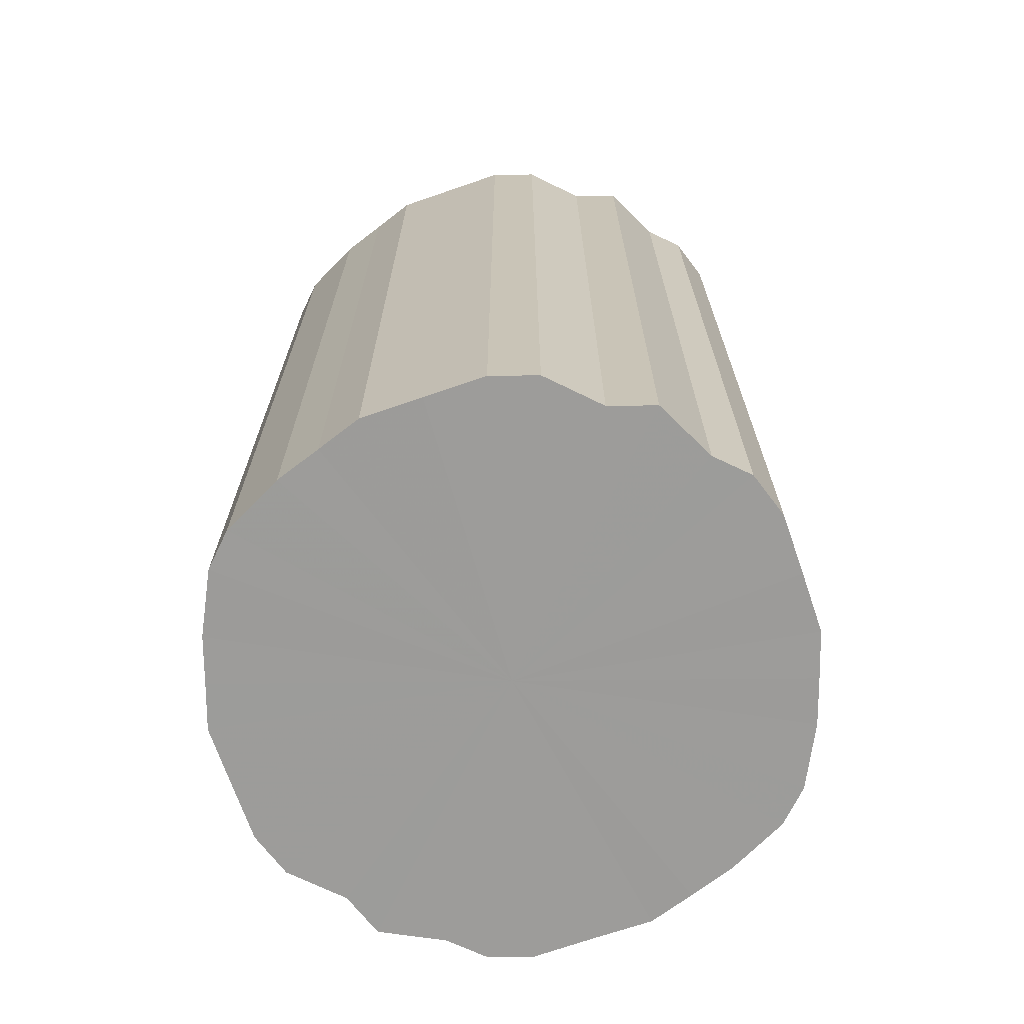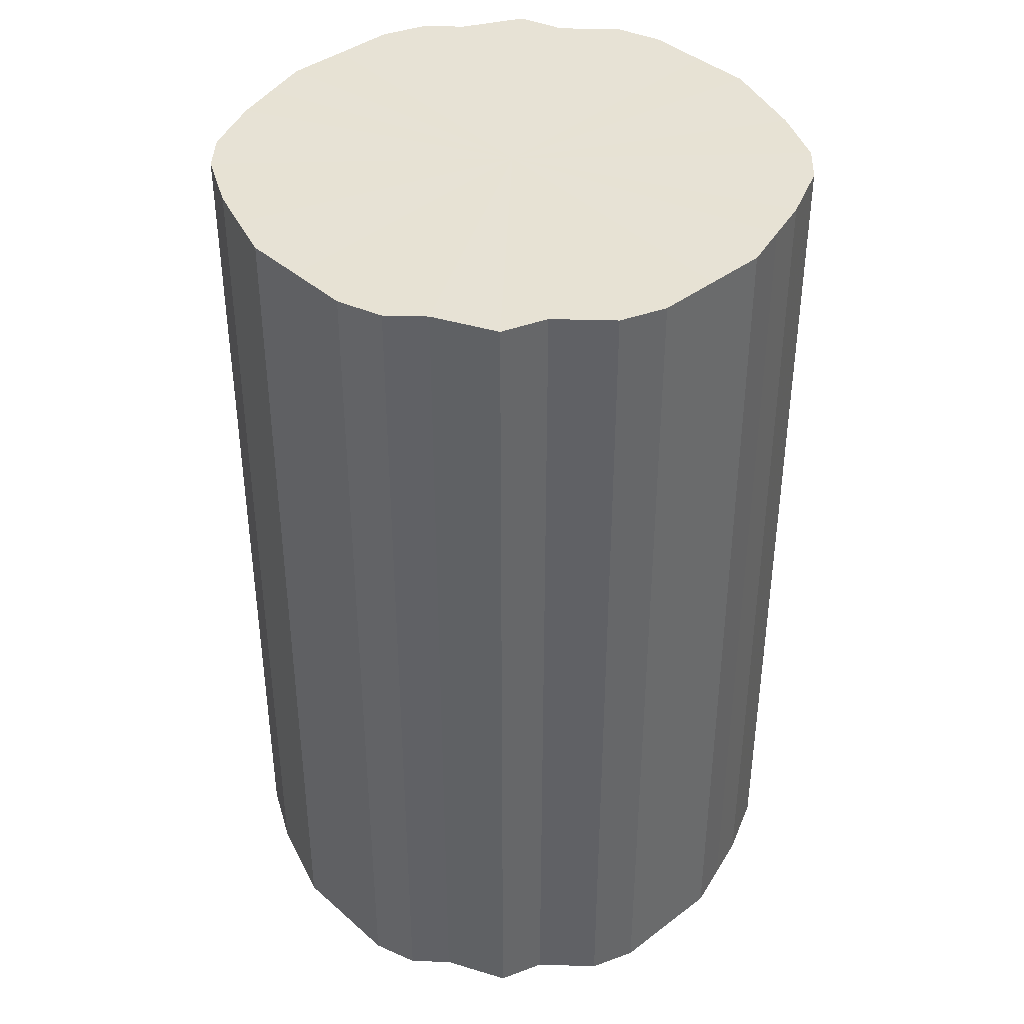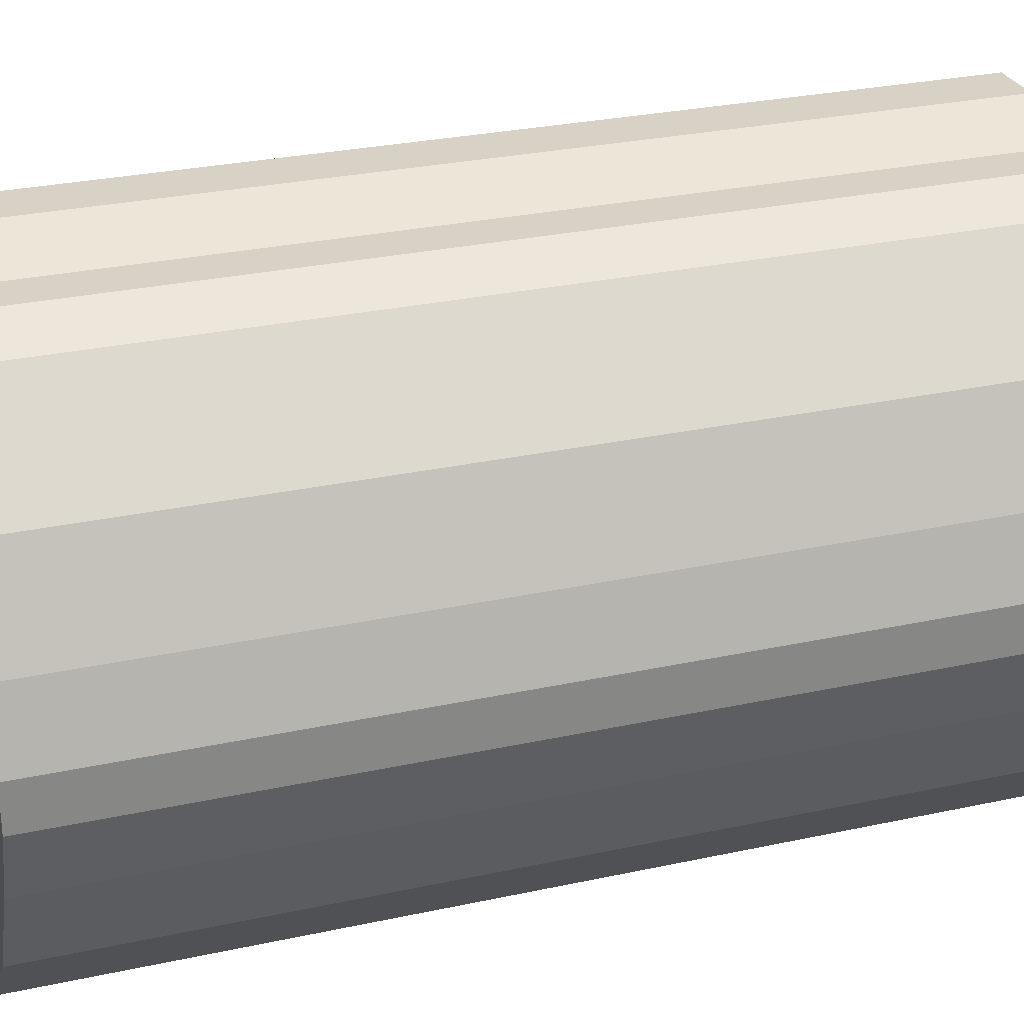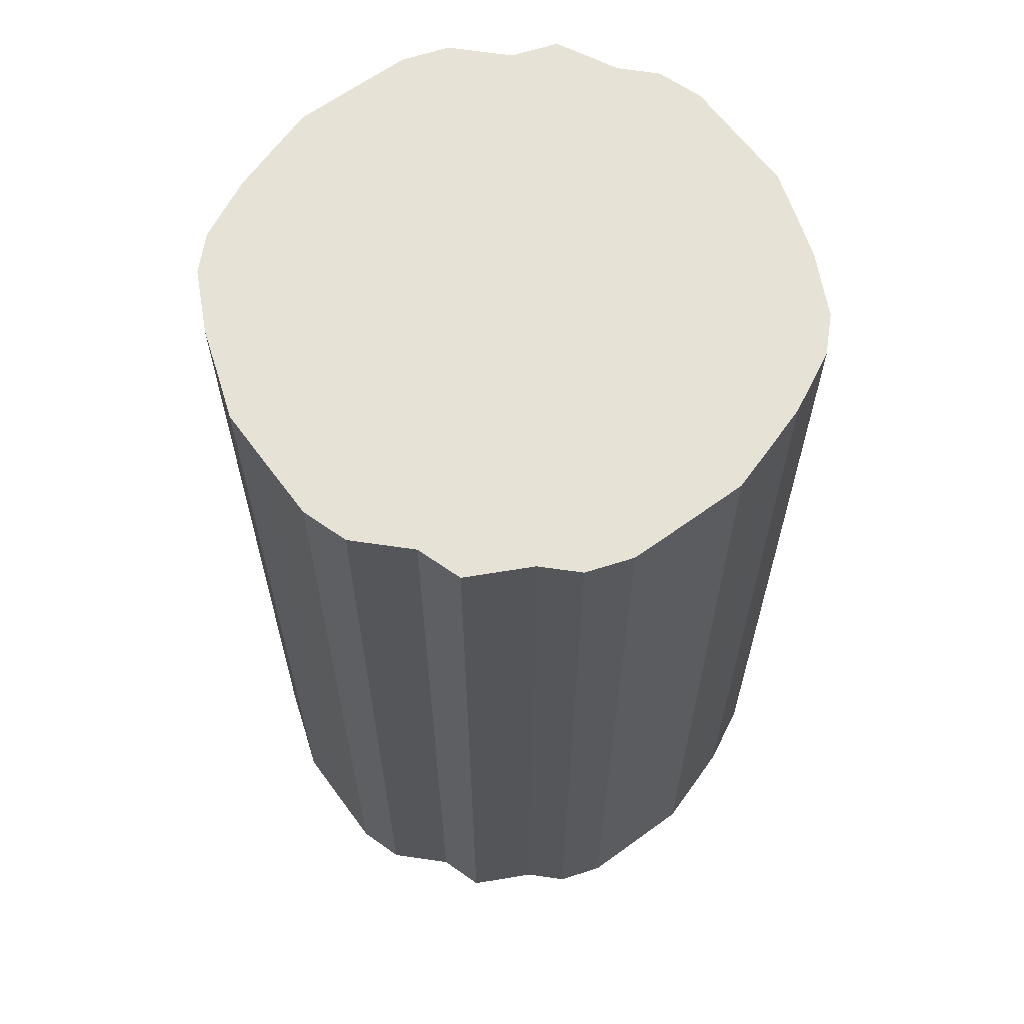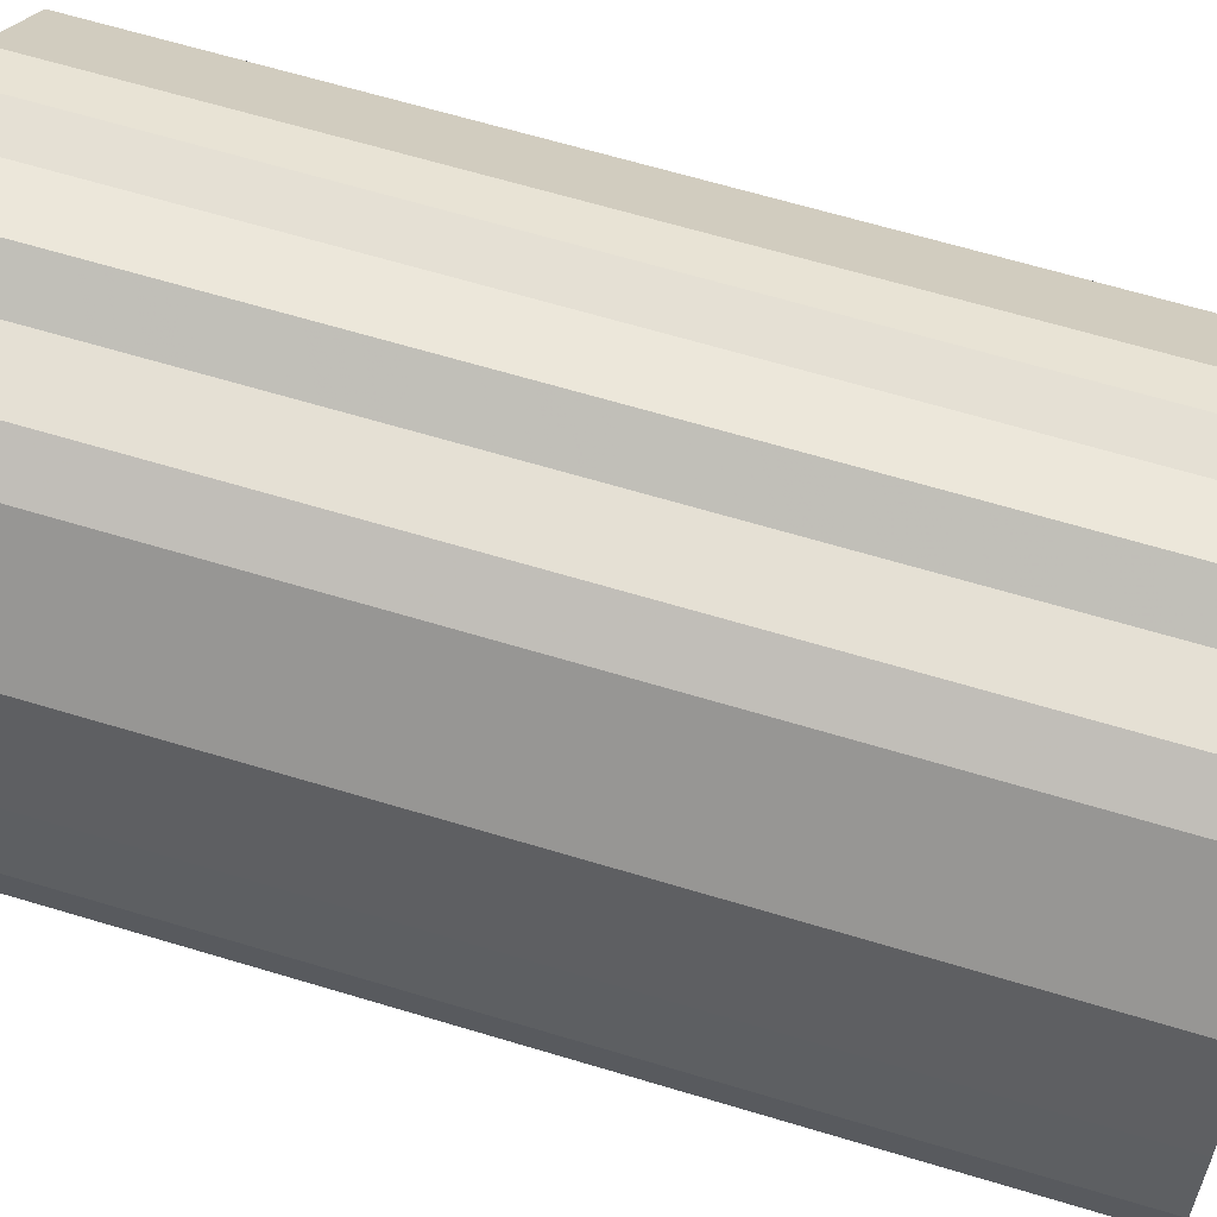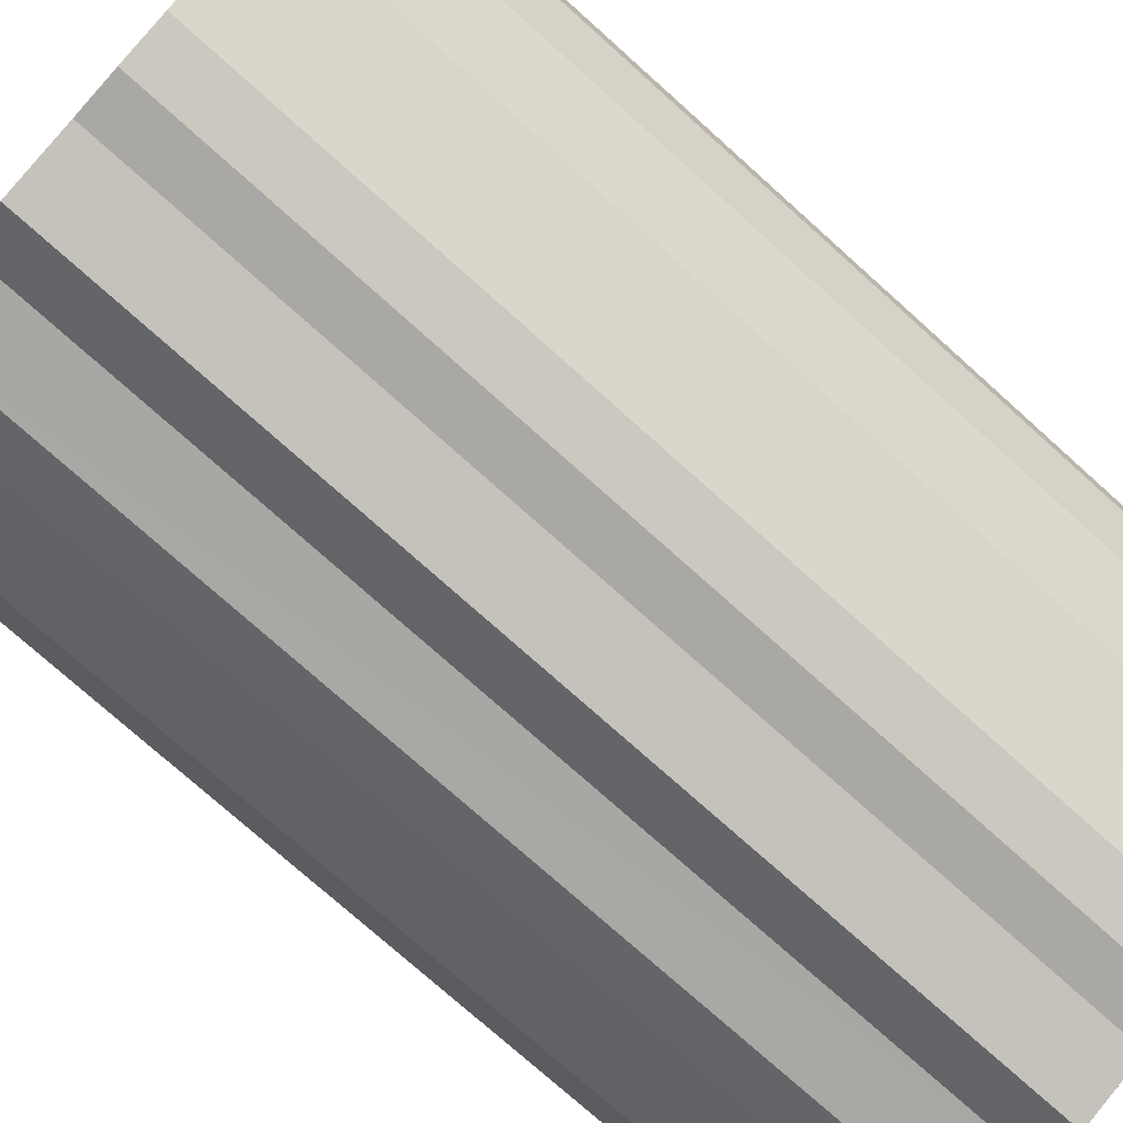
<metadata>
{"format":"obj","ext":"obj","renderer":"f3d","projection":"perspective","resolution":1024,"background":"white","views":[{"elev":-70.0,"azim":-26.0,"up":"+Z"},{"elev":40.1,"azim":-177.9,"up":"+Z"},{"elev":27.3,"azim":71.2,"up":"+Y"},{"elev":63.4,"azim":8.7,"up":"+Z"},{"elev":65.8,"azim":-73.2,"up":"+Y"},{"elev":-74.9,"azim":48.0,"up":"+Y"}]}
</metadata>
<code>
o 18989
v 2167 1871 15.74
v 2167 1871 15.74
v 2167 1871 15.31
v 2167 1871 15.74
v 2167 1871 15.31
v 2167 1871 15.74
v 2167 1871 15.31
v 2167 1871 15.74
v 2167 1871 15.31
v 2167 1871 15.74
v 2167 1871 15.31
v 2167 1871 15.74
v 2167 1871 15.31
v 2167 1871 15.74
v 2167 1871 15.31
v 2167 1871 15.74
v 2167 1871 15.31
v 2167 1871 15.74
v 2167 1871 15.31
v 2167 1871 15.74
v 2167 1871 15.31
v 2167 1871 15.74
v 2167 1871 15.31
v 2167 1871 15.74
v 2167 1871 15.31
v 2167 1871 15.74
v 2167 1871 15.31
v 2167 1871 15.74
v 2167 1871 15.31
v 2167 1871 15.74
v 2167 1871 15.31
v 2167 1871 15.74
v 2167 1871 15.31
v 2167 1871 15.74
v 2167 1871 15.31
v 2167 1871 15.74
v 2167 1871 15.31
v 2167 1871 15.74
v 2167 1871 15.31
v 2167 1871 15.74
v 2167 1871 15.31
v 2167 1871 15.74
v 2167 1871 15.31
v 2167 1871 15.74
v 2167 1871 15.31
v 2167 1871 15.74
v 2167 1871 15.31
v 2167 1871 15.74
v 2167 1871 15.31
v 2167 1871 15.74
v 2167 1871 15.31
v 2167 1871 15.74
v 2167 1871 15.31
v 2167 1871 15.74
v 2167 1871 15.31
v 2167 1871 15.74
v 2167 1871 15.31
v 2167 1871 15.74
v 2167 1871 15.31
v 2167 1871 15.74
v 2167 1871 15.31
v 2167 1871 15.74
v 2167 1871 15.31
v 2167 1871 15.74
v 2167 1871 15.31
v 2167 1871 15.74
v 2167 1871 15.31
v 2167 1871 15.31
v 2167 1871 15.31
v 2167 1871 15.74
v 2167 1871 15.31
v 2167 1871 15.74
v 2167 1871 15.31
v 2167 1871 15.31
v 2167 1871 15.74
v 2167 1871 15.31
v 2167 1871 15.74
v 2167 1871 15.74
v 2167 1871 15.31
v 2167 1871 15.31
v 2167 1871 15.74
v 2167 1871 15.31
v 2167 1871 15.74
v 2167 1871 15.74
v 2167 1871 15.31
v 2167 1871 15.31
v 2167 1871 15.74
v 2167 1871 15.31
v 2167 1871 15.74
v 2167 1871 15.74
v 2167 1871 15.31
v 2167 1871 15.31
v 2167 1871 15.74
v 2167 1871 15.31
v 2167 1871 15.74
v 2167 1871 15.74
v 2167 1871 15.31
v 2167 1871 15.31
v 2167 1871 15.74
v 2167 1871 15.31
v 2167 1871 15.74
v 2167 1871 15.74
v 2167 1871 15.31
v 2167 1871 15.31
v 2167 1871 15.74
v 2167 1871 15.31
v 2167 1871 15.74
v 2167 1871 15.74
v 2167 1871 15.31
v 2167 1871 15.31
v 2167 1871 15.74
v 2167 1871 15.31
v 2167 1871 15.74
v 2167 1871 15.74
v 2167 1871 15.31
v 2167 1871 15.31
v 2167 1871 15.74
v 2167 1871 15.31
v 2167 1871 15.74
v 2167 1871 15.74
v 2167 1871 15.31
v 2167 1871 15.31
v 2167 1871 15.74
v 2167 1871 15.31
v 2167 1871 15.74
v 2167 1871 15.74
v 2167 1871 15.31
v 2167 1871 15.31
v 2167 1871 15.74
v 2167 1871 15.31
v 2167 1871 15.74
v 2167 1871 15.74
v 2167 1871 15.31
v 2167 1871 15.31
v 2167 1871 15.74
v 2167 1871 15.74
v 2167 1871 15.74
v 2167 1871 15.74
v 2167 1871 15.74
v 2167 1871 15.74
v 2167 1871 15.74
v 2167 1871 15.74
v 2167 1871 15.74
v 2167 1871 15.74
v 2167 1871 15.74
v 2167 1871 15.74
v 2167 1871 15.74
v 2167 1871 15.74
v 2167 1871 15.74
v 2167 1871 15.74
v 2167 1871 15.74
v 2167 1871 15.74
v 2167 1871 15.74
v 2167 1871 15.74
v 2167 1871 15.74
v 2167 1871 15.74
v 2167 1871 15.74
v 2167 1871 15.74
v 2167 1871 15.74
v 2167 1871 15.74
v 2167 1871 15.74
v 2167 1871 15.74
v 2167 1871 15.74
v 2167 1871 15.74
v 2167 1871 15.74
v 2167 1871 15.74
v 2167 1871 15.74
v 2167 1871 15.74
v 2167 1871 15.74
v 2167 1871 15.74
v 2167 1871 15.74
v 2167 1871 15.31
v 2167 1871 15.31
v 2167 1871 15.31
v 2167 1871 15.31
v 2167 1871 15.31
v 2167 1871 15.31
v 2167 1871 15.31
v 2167 1871 15.31
v 2167 1871 15.31
v 2167 1871 15.31
v 2167 1871 15.31
v 2167 1871 15.31
v 2167 1871 15.31
v 2167 1871 15.31
v 2167 1871 15.31
v 2167 1871 15.31
v 2167 1871 15.31
v 2167 1871 15.31
v 2167 1871 15.31
v 2167 1871 15.31
v 2167 1871 15.31
v 2167 1871 15.31
v 2167 1871 15.31
v 2167 1871 15.31
v 2167 1871 15.31
v 2167 1871 15.31
v 2167 1871 15.31
v 2167 1871 15.31
v 2167 1871 15.31
v 2167 1871 15.31
v 2167 1871 15.31
v 2167 1871 15.31
v 2167 1871 15.31
v 2167 1871 15.31
v 2167 1871 15.31
f 1 2 3
f 2 4 5
f 6 1 7
f 4 8 9
f 10 6 11
f 8 12 13
f 14 10 15
f 12 16 17
f 18 14 19
f 16 20 21
f 22 18 23
f 20 24 25
f 26 22 27
f 24 28 29
f 30 26 31
f 28 32 33
f 34 30 35
f 32 36 37
f 38 34 39
f 36 40 41
f 42 38 43
f 40 44 45
f 46 42 47
f 44 48 49
f 50 46 51
f 48 52 53
f 54 50 55
f 52 56 57
f 58 54 59
f 56 60 61
f 62 58 63
f 60 64 65
f 66 62 67
f 64 66 68
f 69 70 71
f 71 72 73
f 74 75 69
f 76 77 74
f 73 78 79
f 80 81 76
f 82 83 80
f 79 84 85
f 86 87 82
f 88 89 86
f 85 90 91
f 92 93 88
f 94 95 92
f 91 96 97
f 98 99 94
f 100 101 98
f 97 102 103
f 104 105 100
f 106 107 104
f 103 108 109
f 110 111 106
f 112 113 110
f 109 114 115
f 116 117 112
f 118 119 116
f 115 120 121
f 122 123 118
f 124 125 122
f 121 126 127
f 128 129 124
f 130 131 128
f 127 132 133
f 134 135 130
f 133 136 134
f 137 138 139
f 137 140 138
f 137 139 141
f 137 142 140
f 137 141 143
f 137 144 142
f 137 143 145
f 137 146 144
f 137 145 147
f 137 148 146
f 137 147 149
f 137 150 148
f 137 149 151
f 137 152 150
f 137 151 153
f 137 154 152
f 137 153 155
f 137 156 154
f 137 155 157
f 137 158 156
f 137 157 159
f 137 160 158
f 137 159 161
f 137 162 160
f 137 161 163
f 137 164 162
f 137 163 165
f 137 166 164
f 137 165 167
f 137 168 166
f 137 167 169
f 137 170 168
f 137 169 171
f 137 171 170
f 172 173 174
f 172 175 173
f 172 174 176
f 172 177 175
f 172 176 178
f 172 179 177
f 172 178 180
f 172 181 179
f 172 180 182
f 172 183 181
f 172 182 184
f 172 185 183
f 172 184 186
f 172 187 185
f 172 186 188
f 172 189 187
f 172 188 190
f 172 191 189
f 172 190 192
f 172 193 191
f 172 192 194
f 172 195 193
f 172 194 196
f 172 197 195
f 172 196 198
f 172 199 197
f 172 198 200
f 172 201 199
f 172 200 202
f 172 203 201
f 172 202 204
f 172 205 203
f 172 204 206
f 172 206 205

</code>
